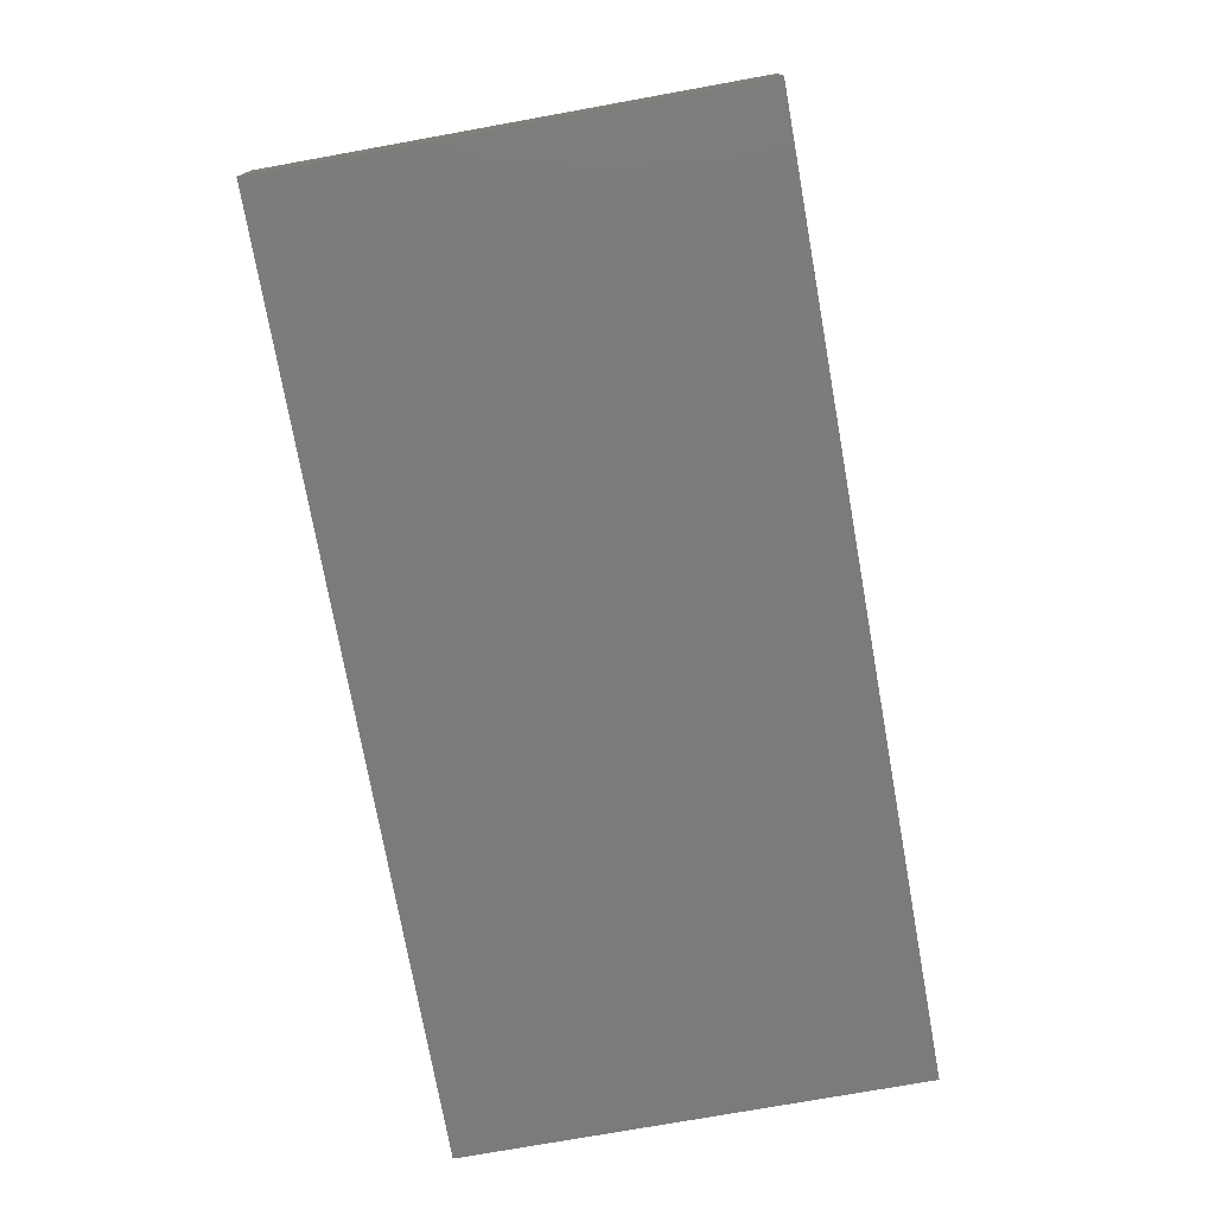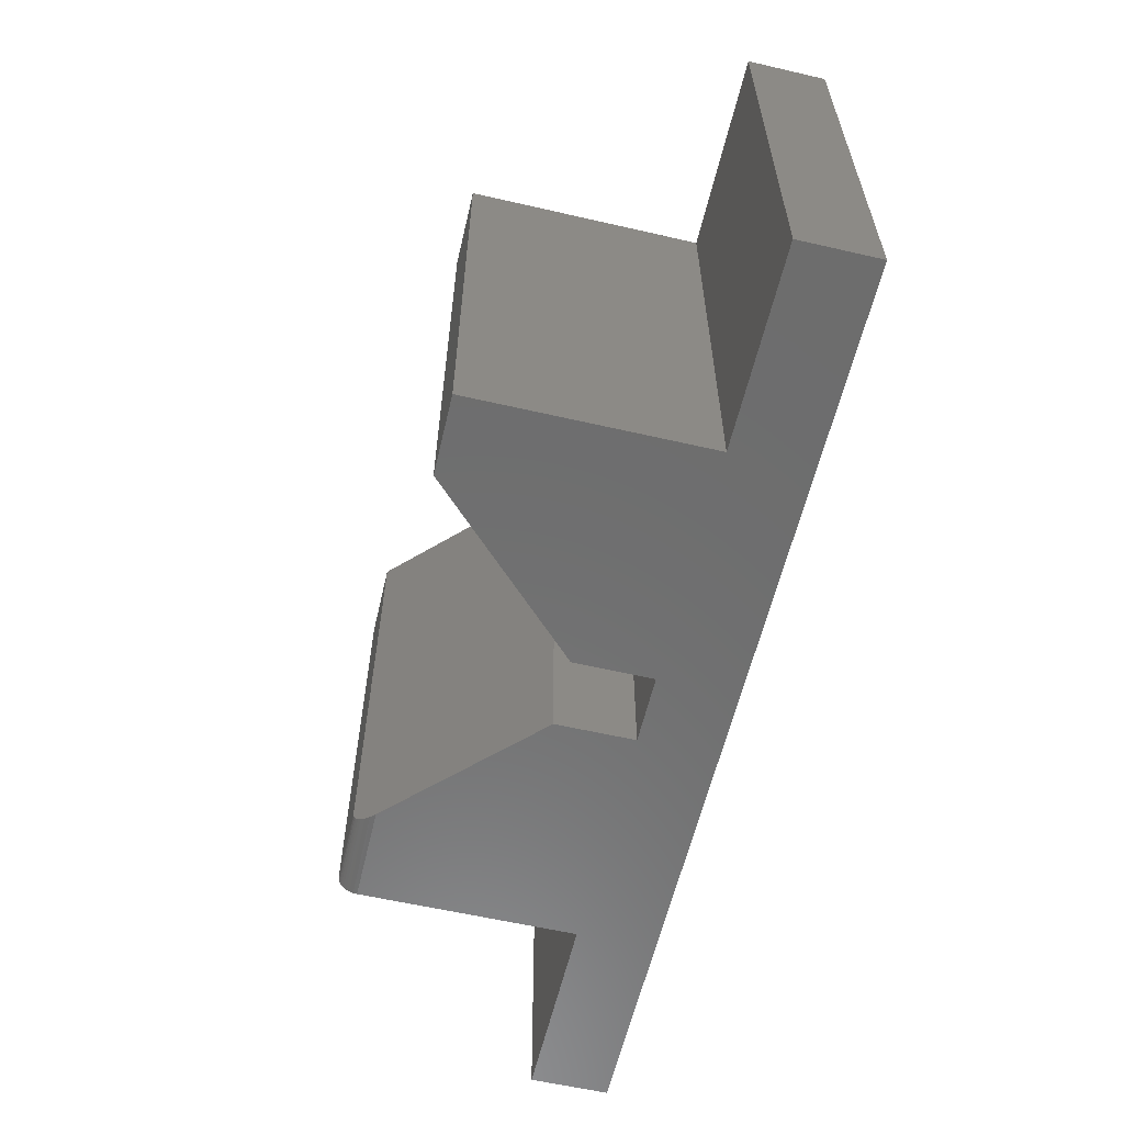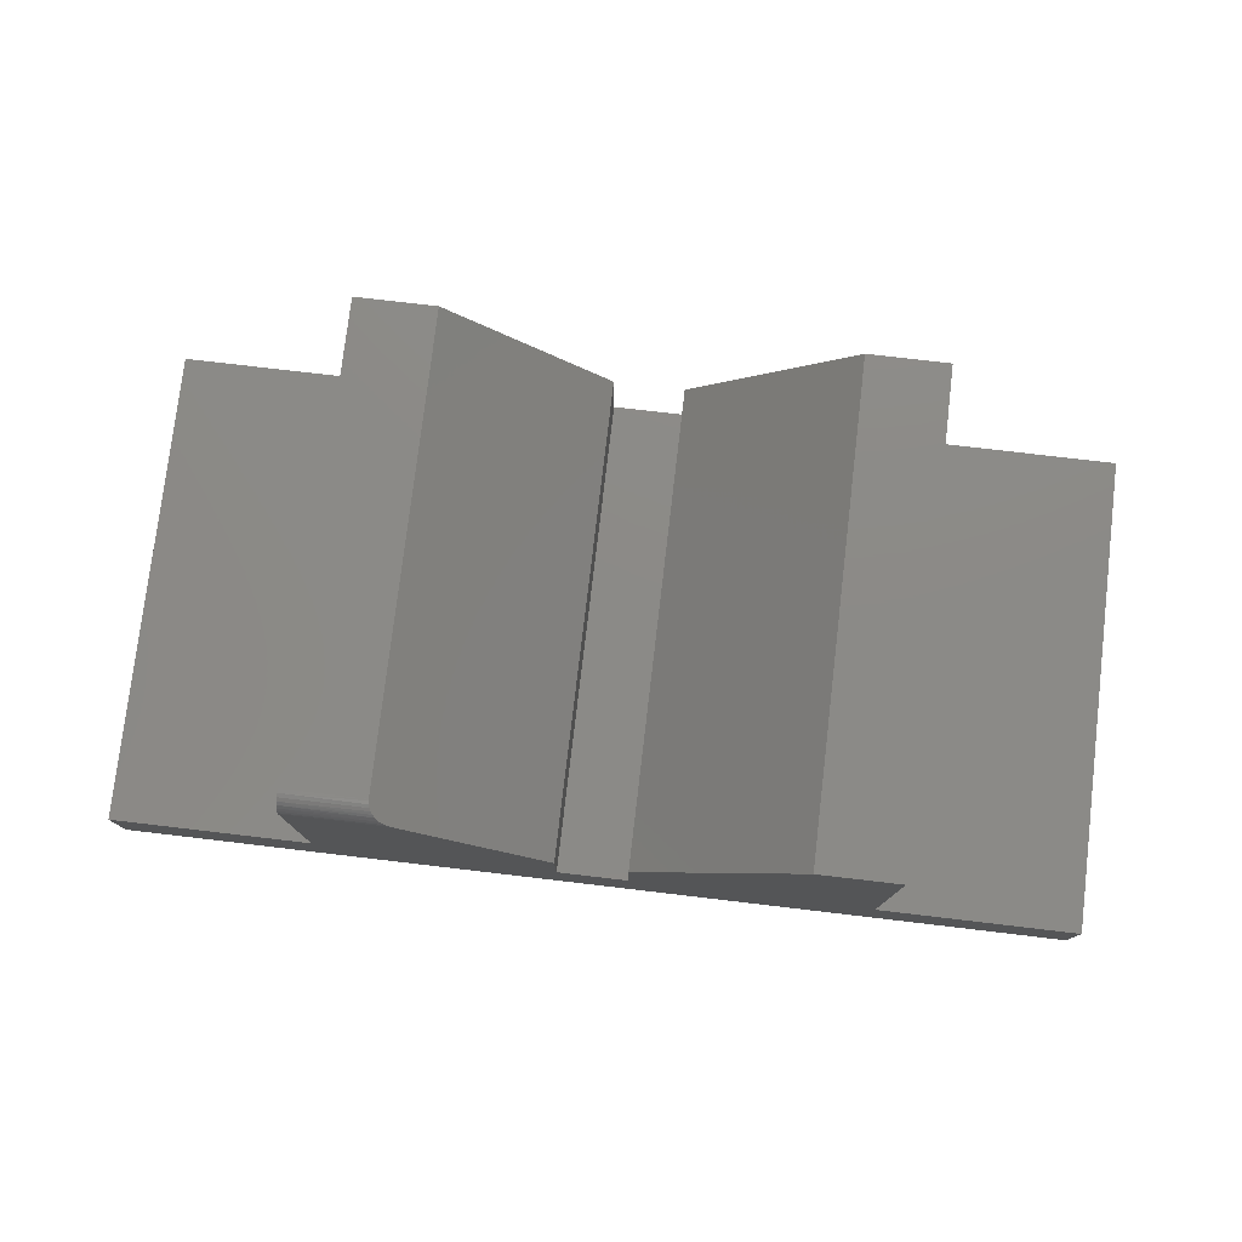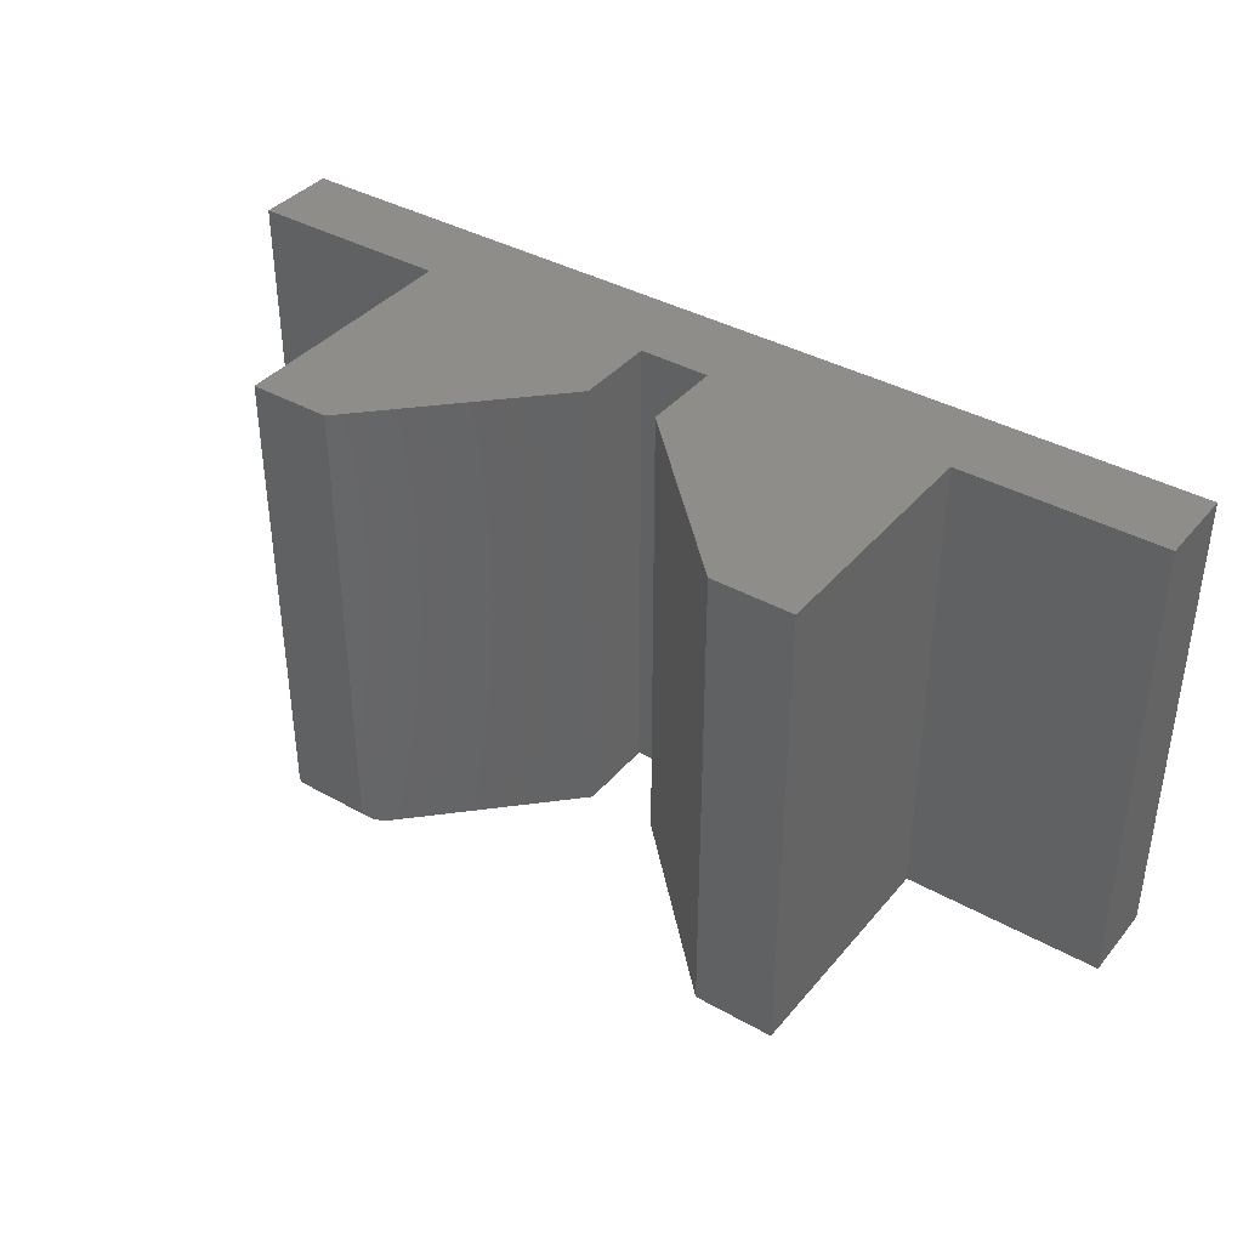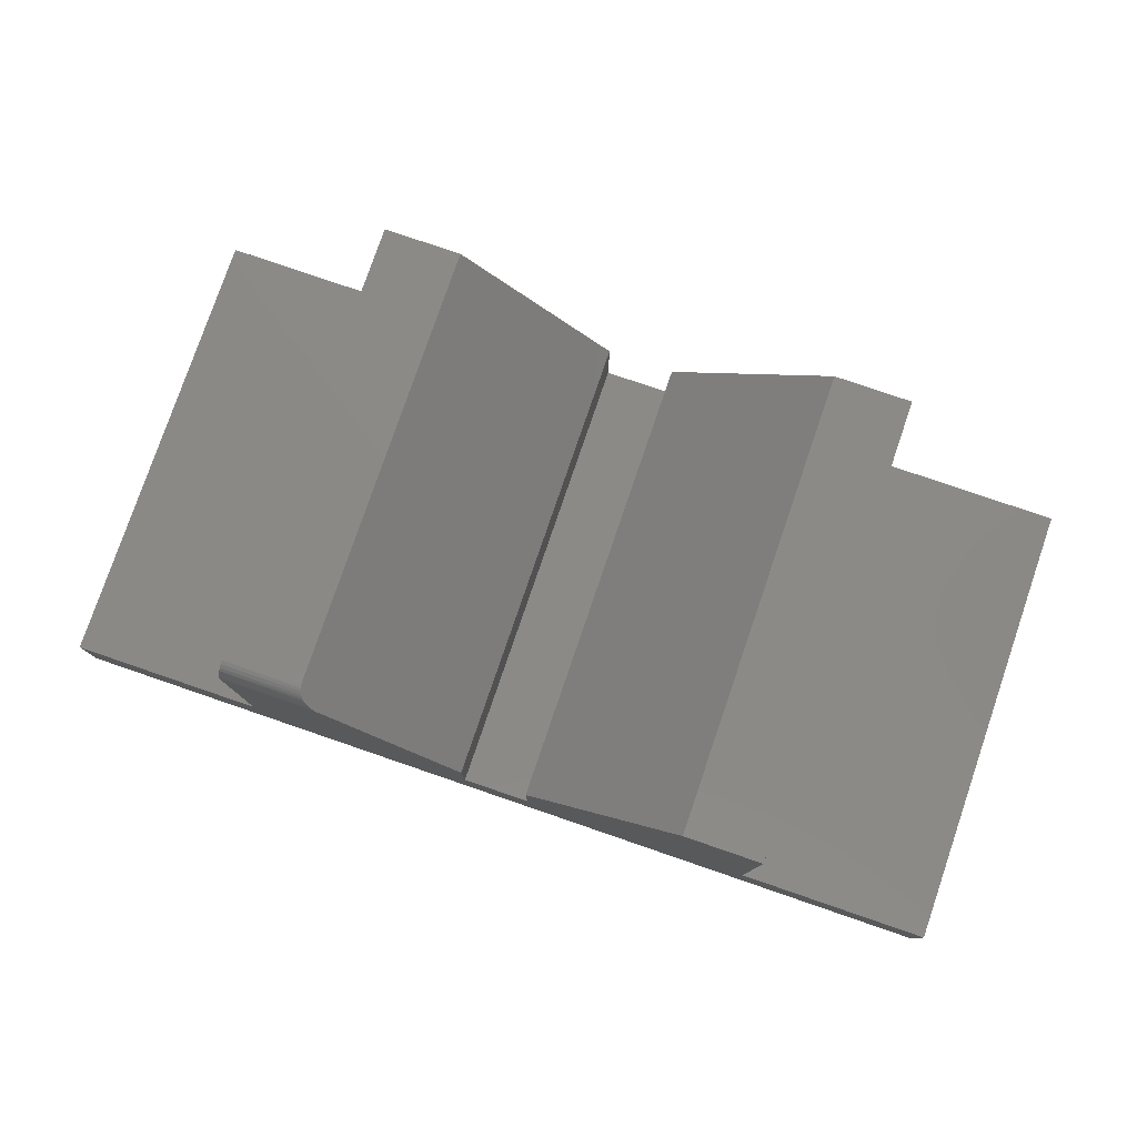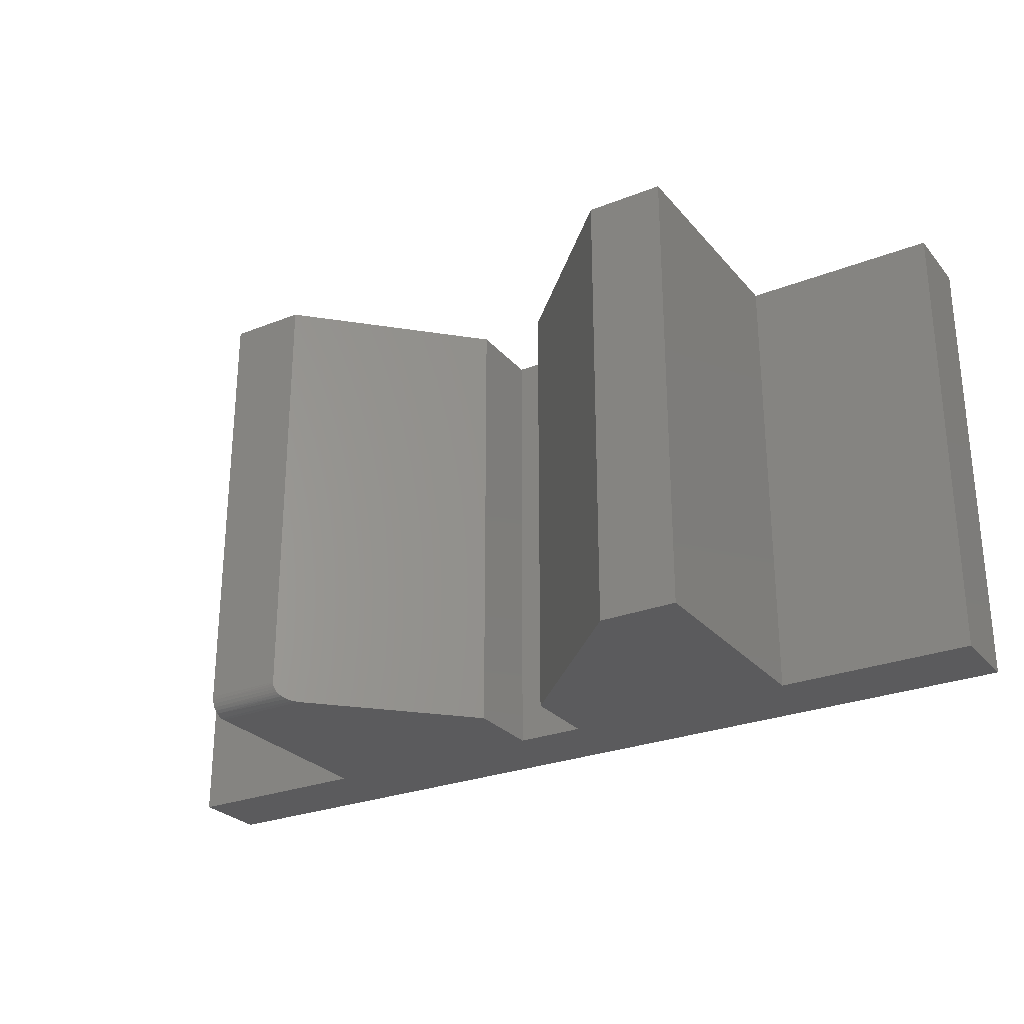
<metadata>
{"format":"stl","ext":"stl","renderer":"f3d","projection":"perspective","resolution":1024,"background":"white","views":[{"elev":-74.9,"azim":-79.8,"up":"+Z"},{"elev":-59.5,"azim":76.7,"up":"+Y"},{"elev":77.6,"azim":6.7,"up":"+Z"},{"elev":38.6,"azim":35.3,"up":"+Y"},{"elev":79.0,"azim":18.9,"up":"+Z"},{"elev":-27.1,"azim":31.3,"up":"+Y"}]}
</metadata>
<code>
# stl→obj: 45 verts, 86 faces
v 0 0 0
v 0.75 0 -4.592e-17
v 0.75 0 0.06316
v 0.5921 0 0.06316
v 0.4026 0 0.06316
v 0.3474 0 0.06316
v 0.1579 0 0.06316
v 3.867e-18 0 0.06316
v 0.4026 0 0.1263
v 0.5921 0 0.2526
v 0.5289 0 0.2526
v 0.1579 0 0.237
v 0.3474 0 0.1263
v 0.2367 0 0.237
v 0.1579 0.009646 0.2514
v 0.1579 0.375 0.06316
v 0.1579 0.01258 0.2523
v 0.1579 0.01562 0.2526
v 0.1579 0.375 0.2526
v 0.1579 0.0003002 0.2401
v 0.1579 0.001189 0.243
v 0.1579 0.002633 0.2457
v 0.1579 0.004576 0.2481
v 0.1579 0.006944 0.25
v 0.2211 0.375 0.2526
v 0.2211 0.01562 0.2526
v 0.2294 0.001793 0.2443
v 0.2328 0.0004871 0.2409
v 0.3474 0.375 0.1263
v 0.2211 0.01439 0.2526
v 0.2215 0.01196 0.2522
v 0.2222 0.009641 0.2514
v 0.2233 0.007483 0.2503
v 0.2248 0.005531 0.2489
v 0.2264 0.003821 0.2472
v 0 0.375 0
v 3.867e-18 0.375 0.06316
v 0.3474 0.375 0.06316
v 0.4026 0.375 0.06316
v 0.5921 0.375 0.06316
v 0.75 0.375 0.06316
v 0.75 0.375 -4.592e-17
v 0.5289 0.375 0.2526
v 0.5921 0.375 0.2526
v 0.4026 0.375 0.1263
f 1 2 3
f 1 3 4
f 1 4 5
f 1 5 6
f 1 6 7
f 1 7 8
f 5 4 9
f 9 4 10
f 9 10 11
f 7 6 12
f 12 6 13
f 12 13 14
f 15 7 12
f 16 7 15
f 16 15 17
f 16 17 18
f 16 18 19
f 20 21 22
f 20 22 23
f 20 23 24
f 20 24 15
f 20 15 12
f 25 19 26
f 26 19 18
f 27 28 14
f 29 25 26
f 29 26 30
f 29 30 31
f 29 31 13
f 13 31 32
f 13 32 33
f 13 33 34
f 13 34 35
f 13 35 27
f 13 27 14
f 12 28 20
f 12 14 28
f 26 17 30
f 26 18 17
f 32 15 24
f 32 24 33
f 34 33 24
f 24 23 34
f 34 23 35
f 35 23 22
f 35 22 27
f 22 21 27
f 28 27 21
f 28 21 20
f 15 32 17
f 17 32 31
f 17 31 30
f 36 37 16
f 36 16 38
f 36 38 39
f 36 39 40
f 36 40 41
f 36 41 42
f 43 44 45
f 45 44 40
f 45 40 39
f 25 29 19
f 19 29 38
f 19 38 16
f 8 37 1
f 1 37 36
f 16 37 7
f 7 37 8
f 6 38 13
f 13 38 29
f 39 38 5
f 5 38 6
f 9 45 5
f 5 45 39
f 11 43 9
f 9 43 45
f 44 43 10
f 10 43 11
f 4 40 10
f 10 40 44
f 41 40 3
f 3 40 4
f 2 42 3
f 3 42 41
f 36 42 1
f 1 42 2

</code>
